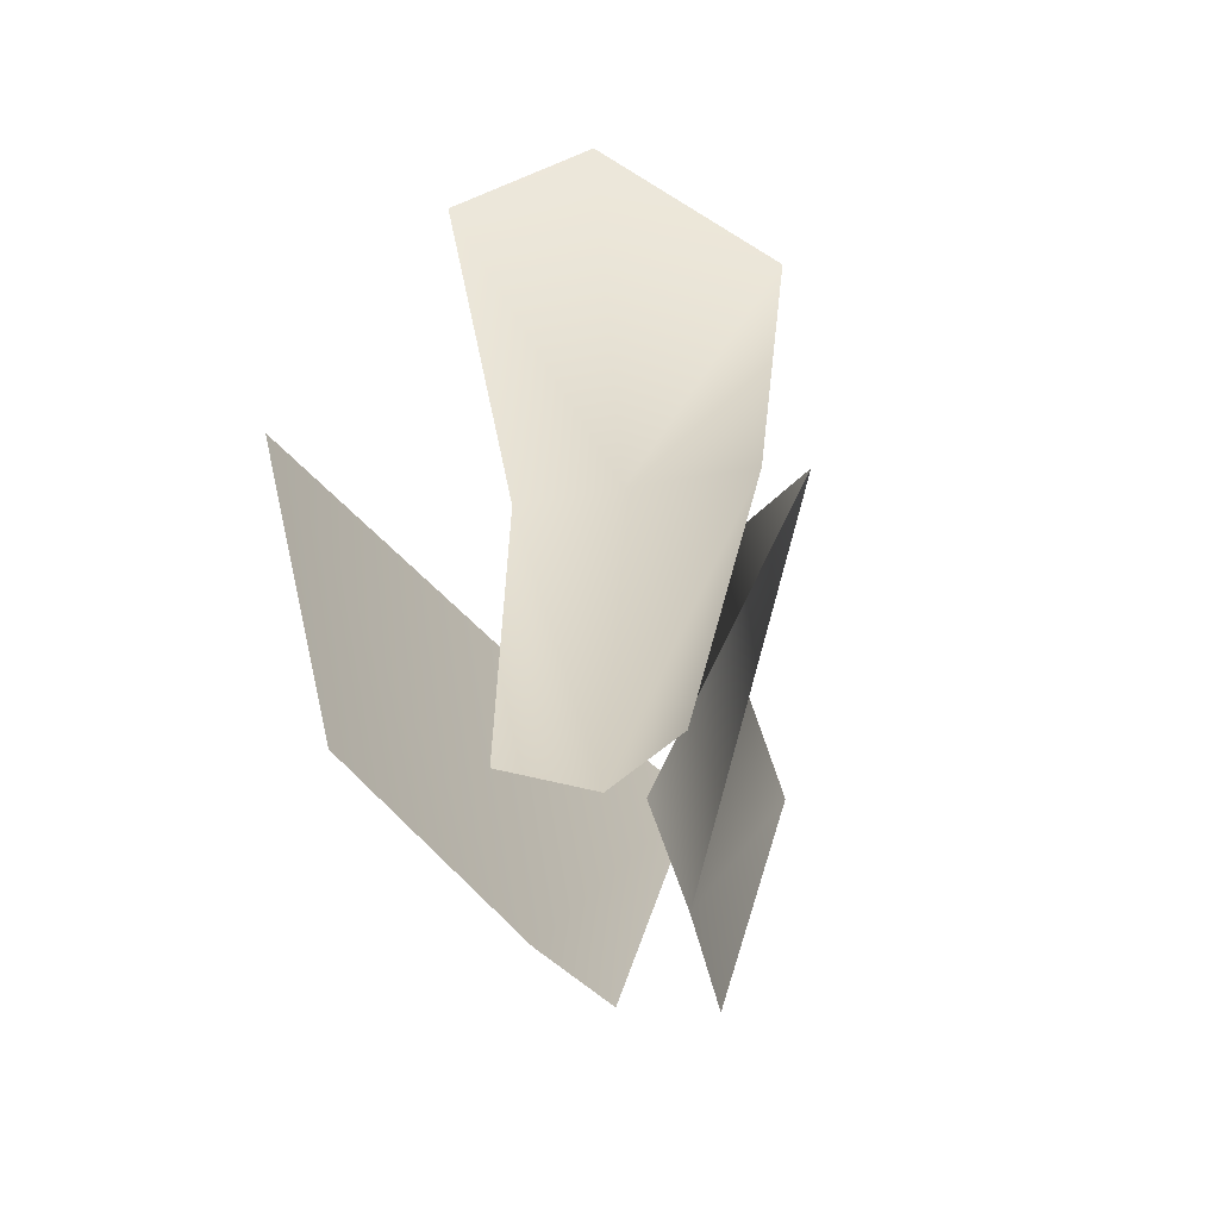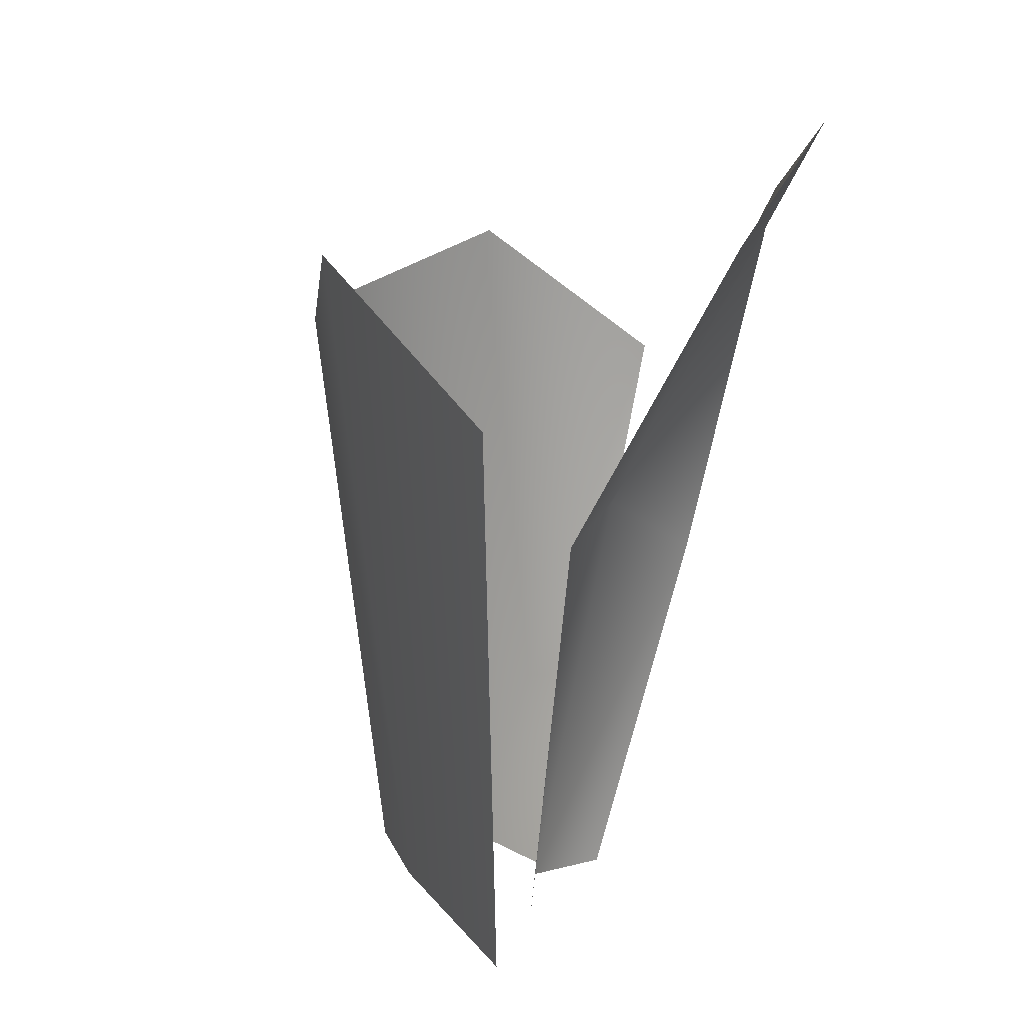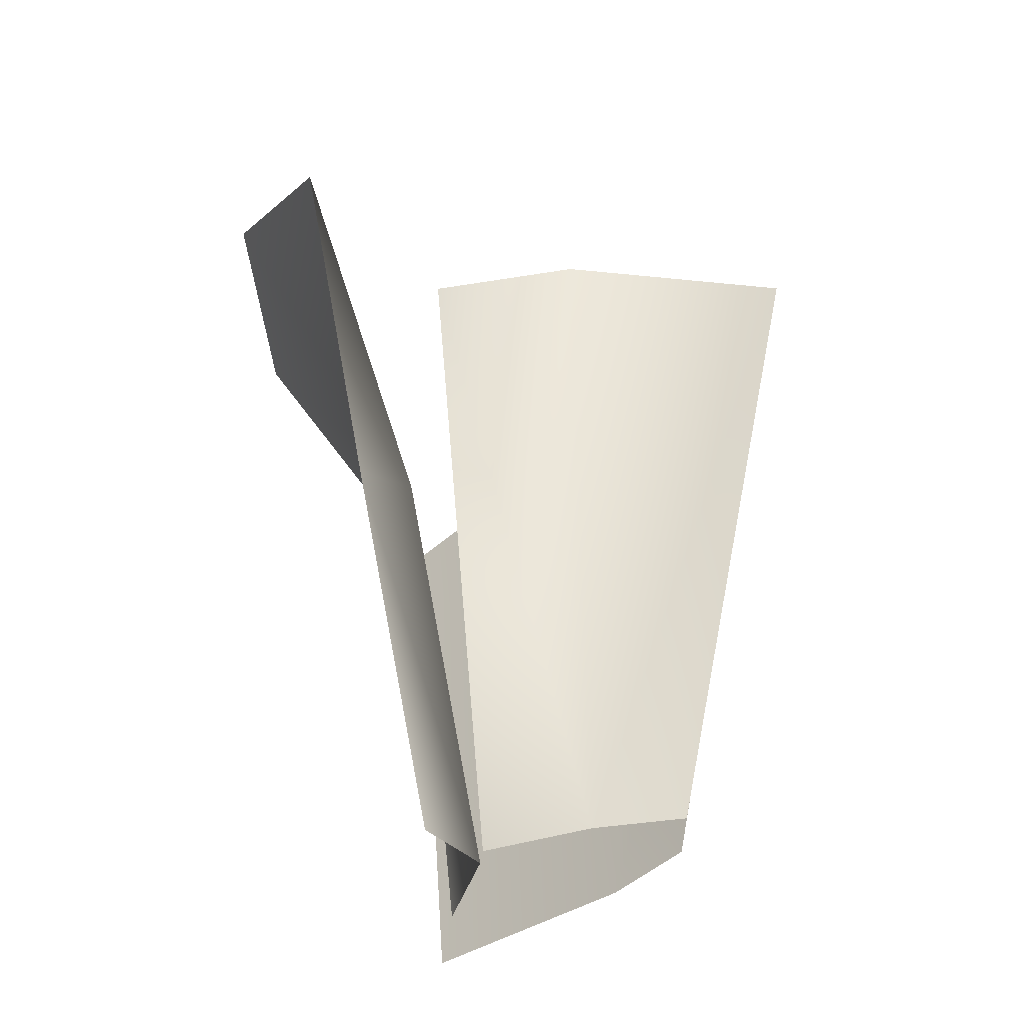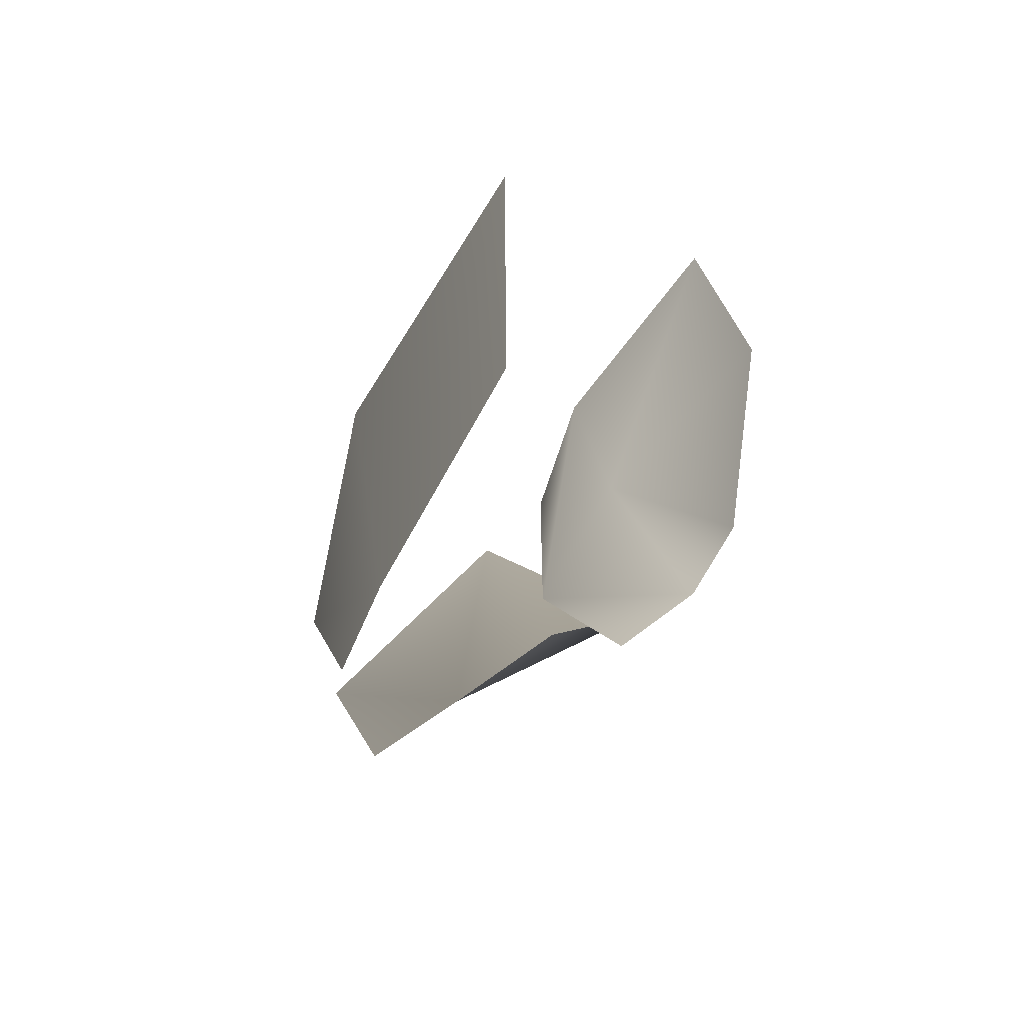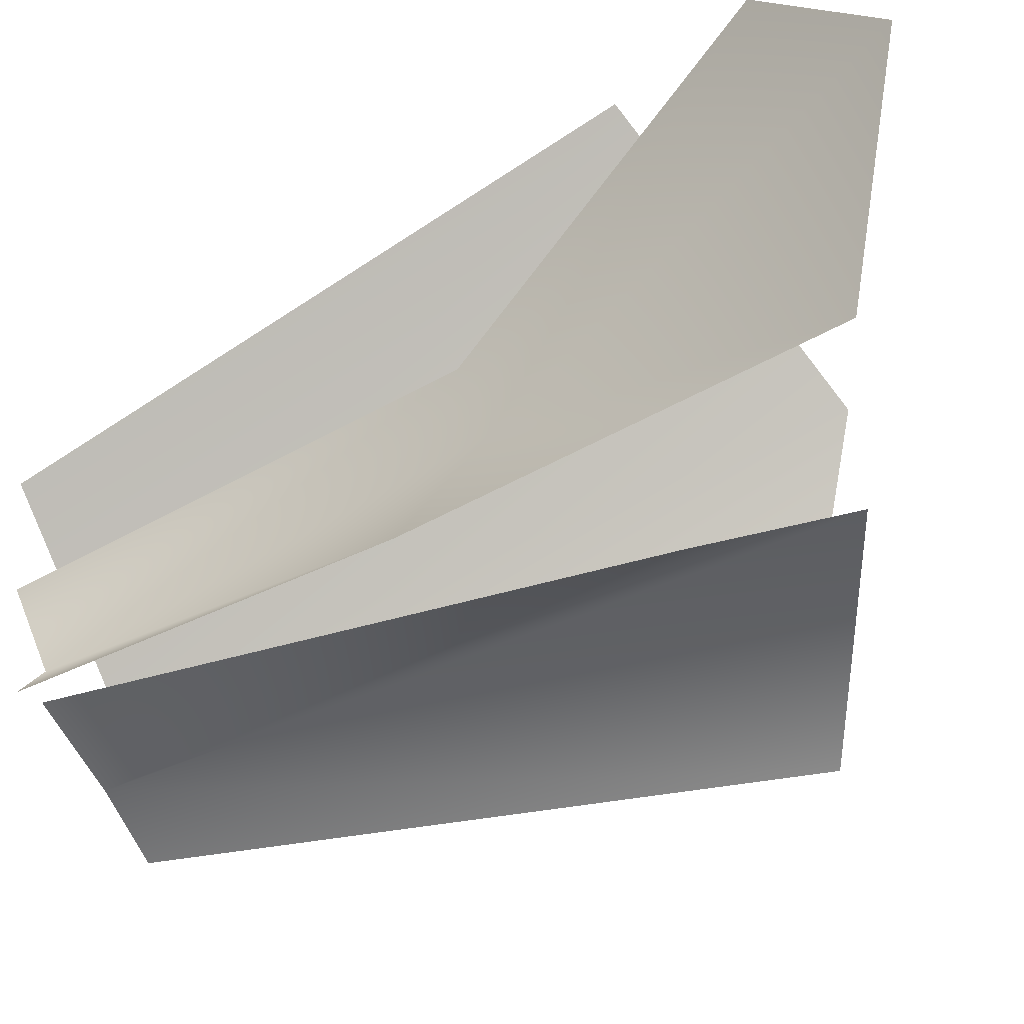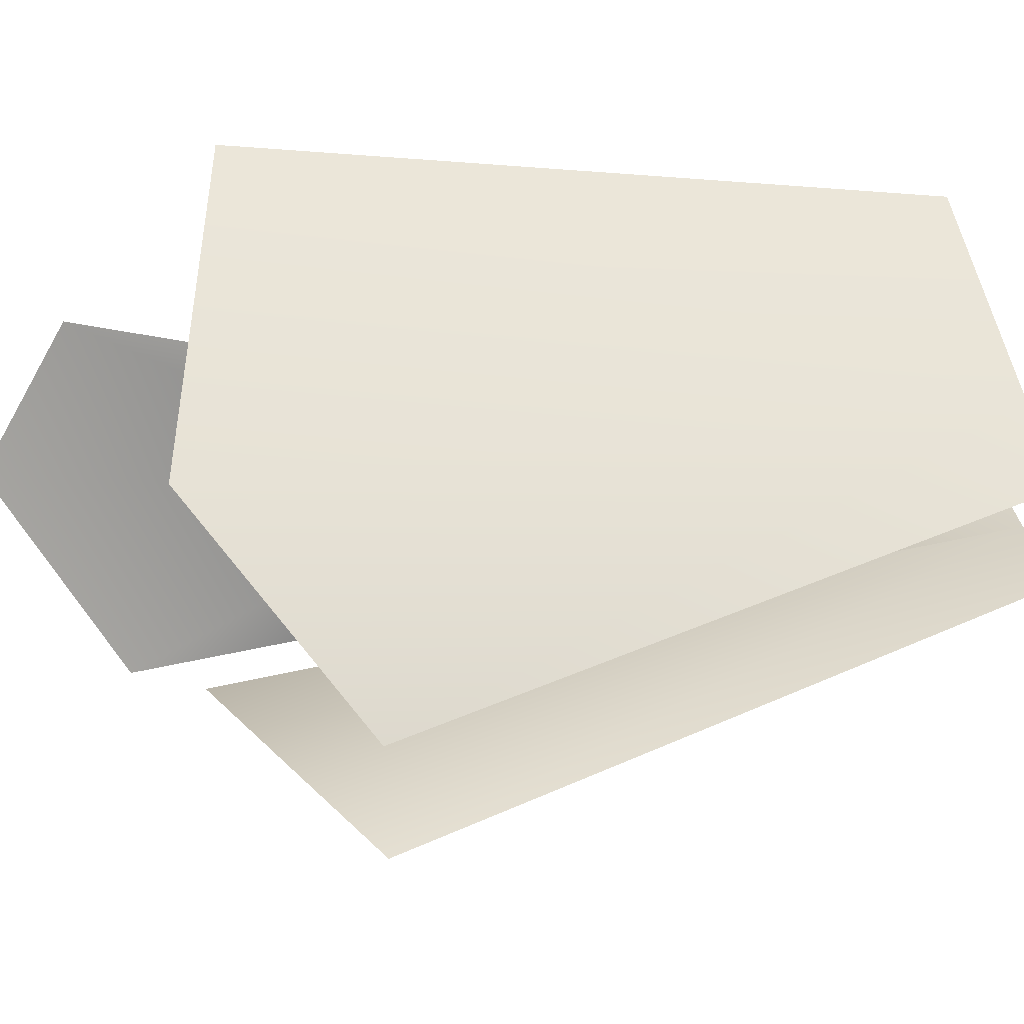
<metadata>
{"format":"obj","ext":"obj","renderer":"f3d","projection":"perspective","resolution":1024,"background":"white","views":[{"elev":-67.8,"azim":115.7,"up":"+Y"},{"elev":20.4,"azim":46.9,"up":"+Y"},{"elev":-40.4,"azim":-156.5,"up":"+Y"},{"elev":-78.1,"azim":43.9,"up":"+Y"},{"elev":-68.0,"azim":113.6,"up":"+Z"},{"elev":42.2,"azim":-102.9,"up":"+Z"}]}
</metadata>
<code>
o Seaweed
v -0.6541 1.878 0.1653
v 0.9684 2 0.8412
v -0.2312 0.02584 0.2451
v 0.6961 0.006194 0.5433
v -0.06608 2.285 0.5835
v 0.0217 0 0.3461
v -0.7926 1.9 -0.08522
v 0.2145 1.809 -0.6157
v -0.3305 -0.01823 0.01032
v 0.2748 -0.02993 -0.07785
v -0.07022 2.25 -0.1379
v -0.05522 -0.009572 -0.03626
v 0.6556 2.416 -0.7627
v 1.257 2.457 0.1018
v 0.3884 -0.0196 -0.2367
v 0.5088 -0.04119 0.214
v 1.174 2.756 -0.3578
v 0.3234 -0.009572 0.01073
v 0.5023 1.158 -0.547
v 0.6298 1.369 0.1507
v 0.524 1.424 -0.1448
g Wind
g Seaweed_Seaweed_Seaweed
f 2 6 5
g Ground
f 1 6 3
g Wind
f 8 12 11
g Ground
f 7 12 9
g Wind
f 20 18 21
g Ground
f 19 18 15
g Wind
f 13 21 19
f 14 21 17
g Ground
f 2 4 6
g Wind
f 1 5 6
g Ground
f 8 10 12
g Wind
f 7 11 12
g Ground
f 20 16 18
g Wind
f 19 21 18
f 13 17 21
f 14 20 21

</code>
